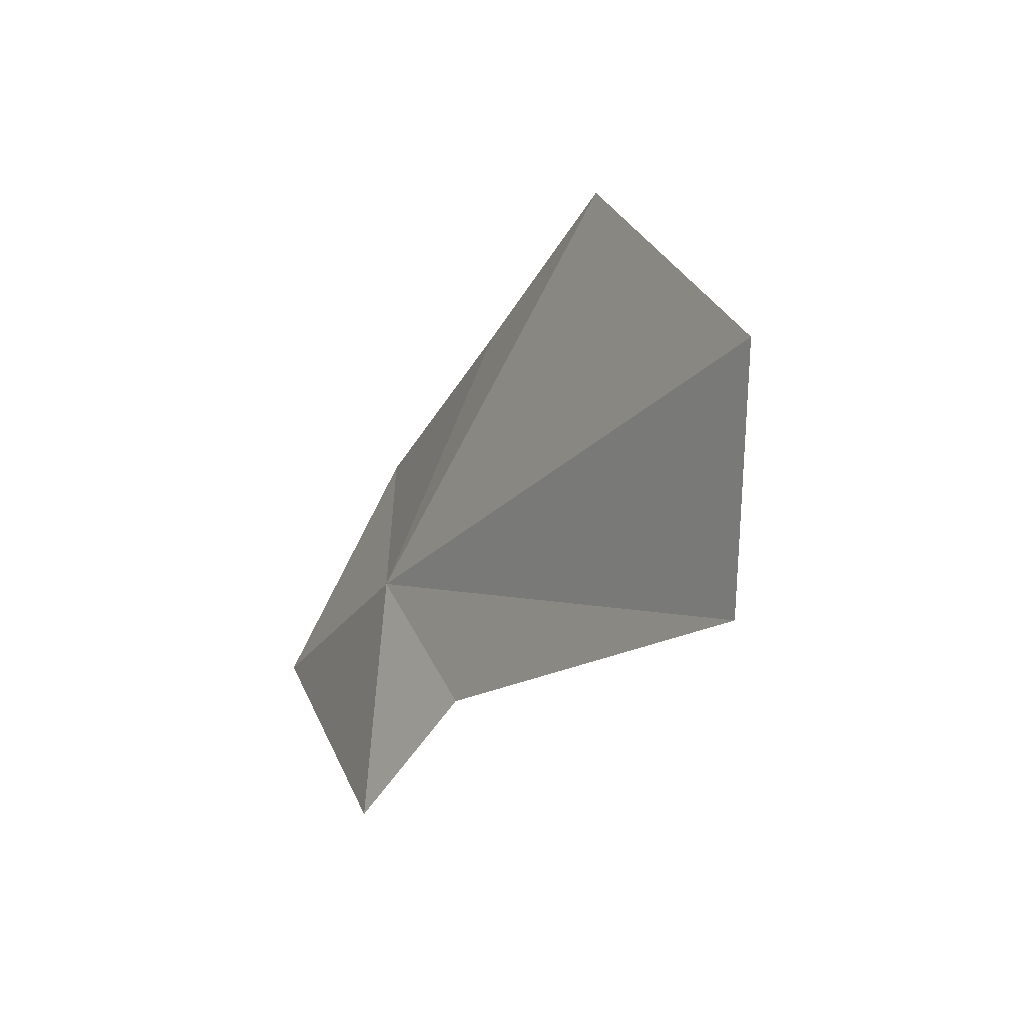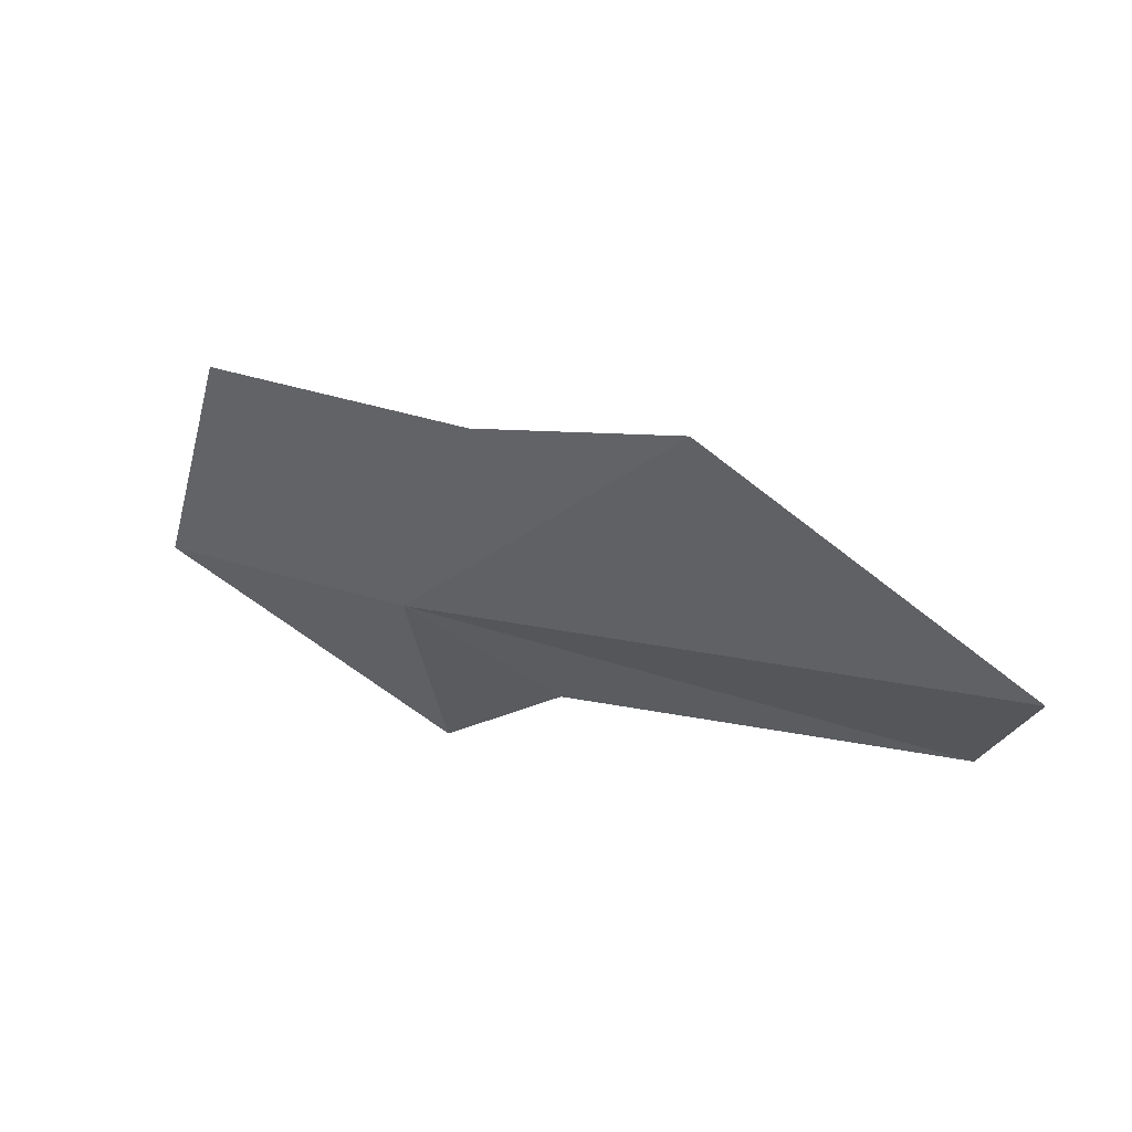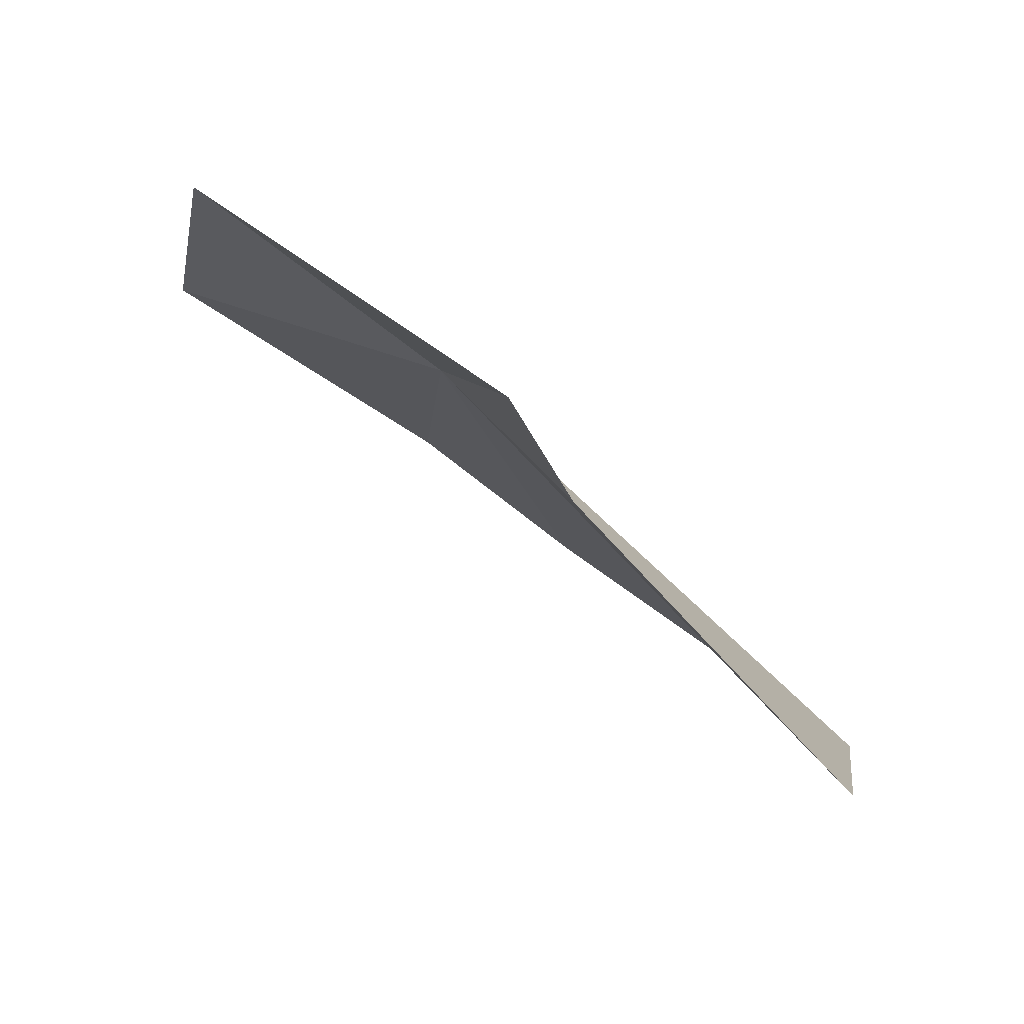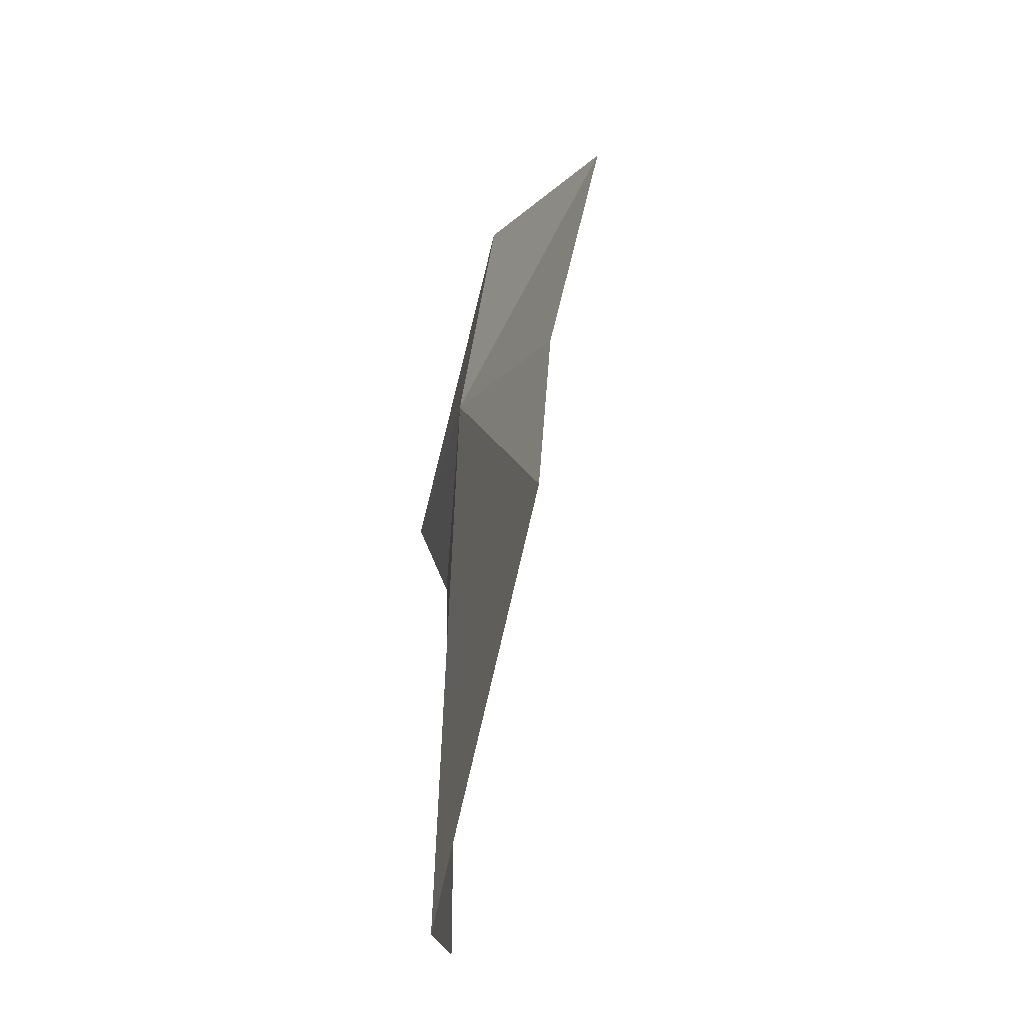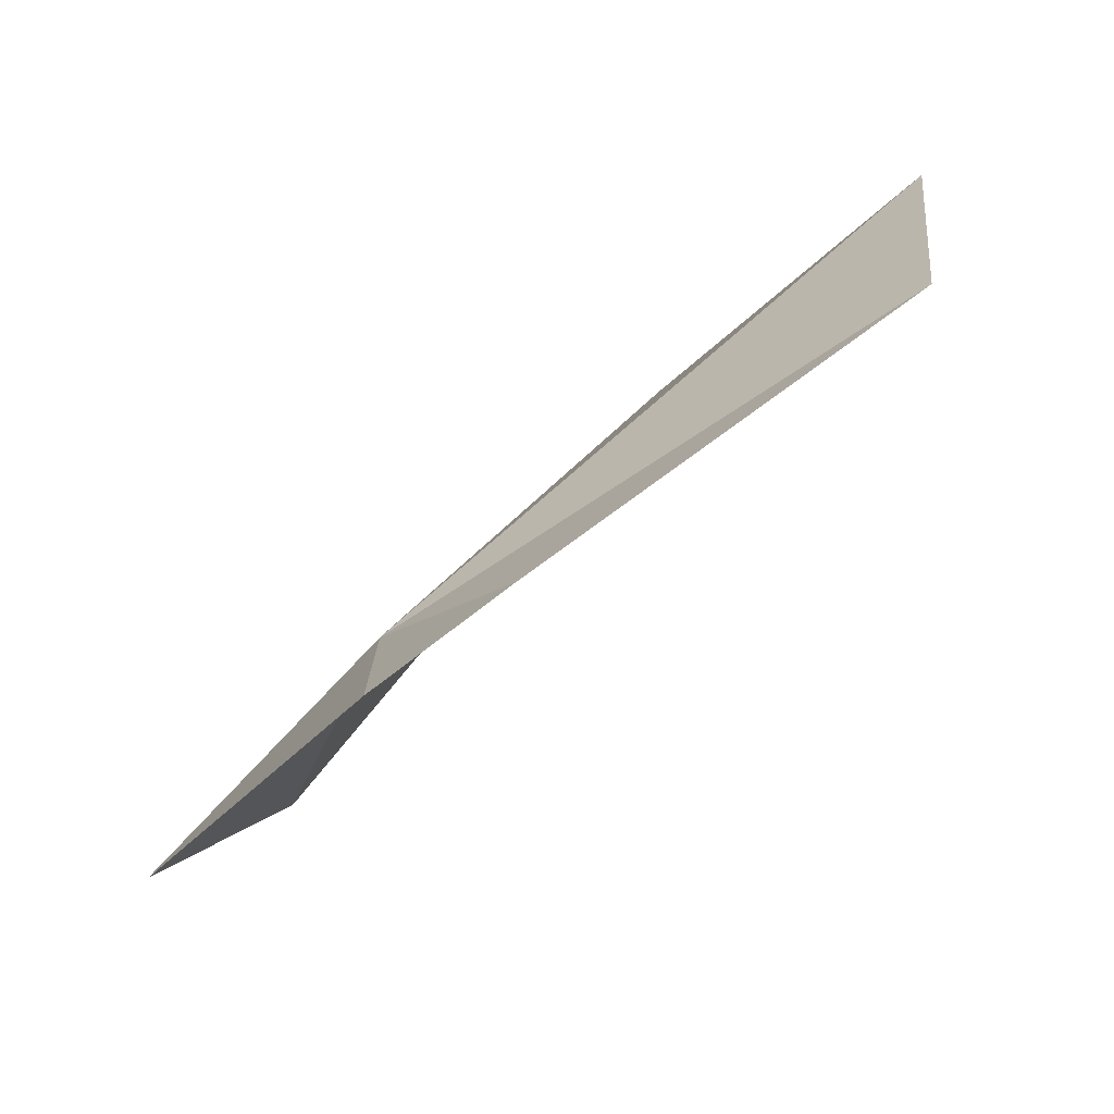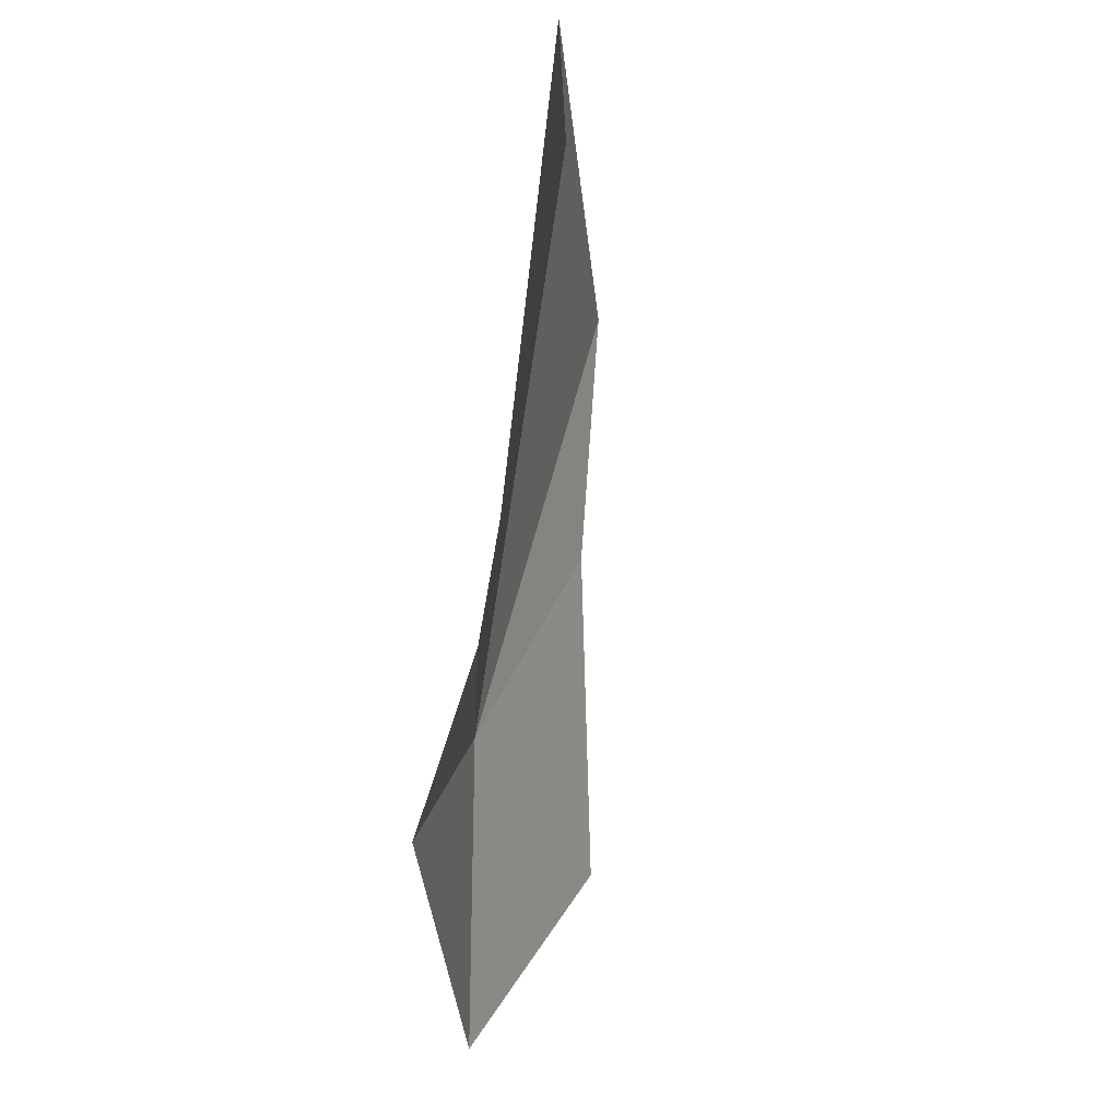
<metadata>
{"format":"obj","ext":"obj","renderer":"f3d","projection":"perspective","resolution":1024,"background":"white","views":[{"elev":-0.6,"azim":40.9,"up":"+Z"},{"elev":-22.0,"azim":2.2,"up":"+Y"},{"elev":-79.6,"azim":-62.3,"up":"+Z"},{"elev":65.6,"azim":74.0,"up":"+Z"},{"elev":-65.3,"azim":19.4,"up":"+Z"},{"elev":-61.5,"azim":65.5,"up":"+Z"}]}
</metadata>
<code>
v -4.732 23.64 23.46
v -6.001 24.18 22.95
v -4.602 23.35 22.31
v -3.976 23.34 22.91
v -5.628 24.64 24.1
v -4.313 23.99 24.73
v -3.347 23.65 25.34
v -1.829 22.74 24.5
v -1.98 22.84 23.37
f 1 2 3
f 1 3 4
f 1 5 2
f 1 6 5
f 1 7 6
f 1 8 7
f 1 9 8
f 1 4 9

</code>
